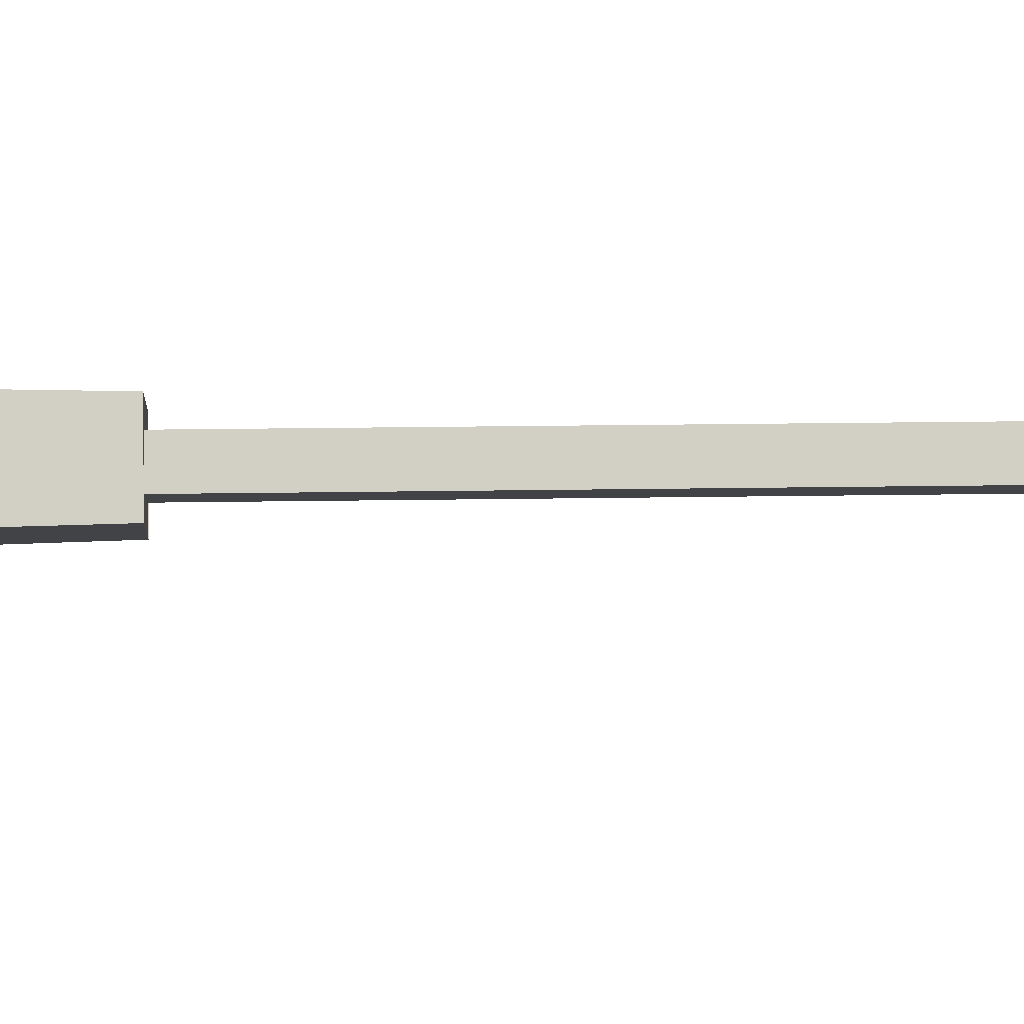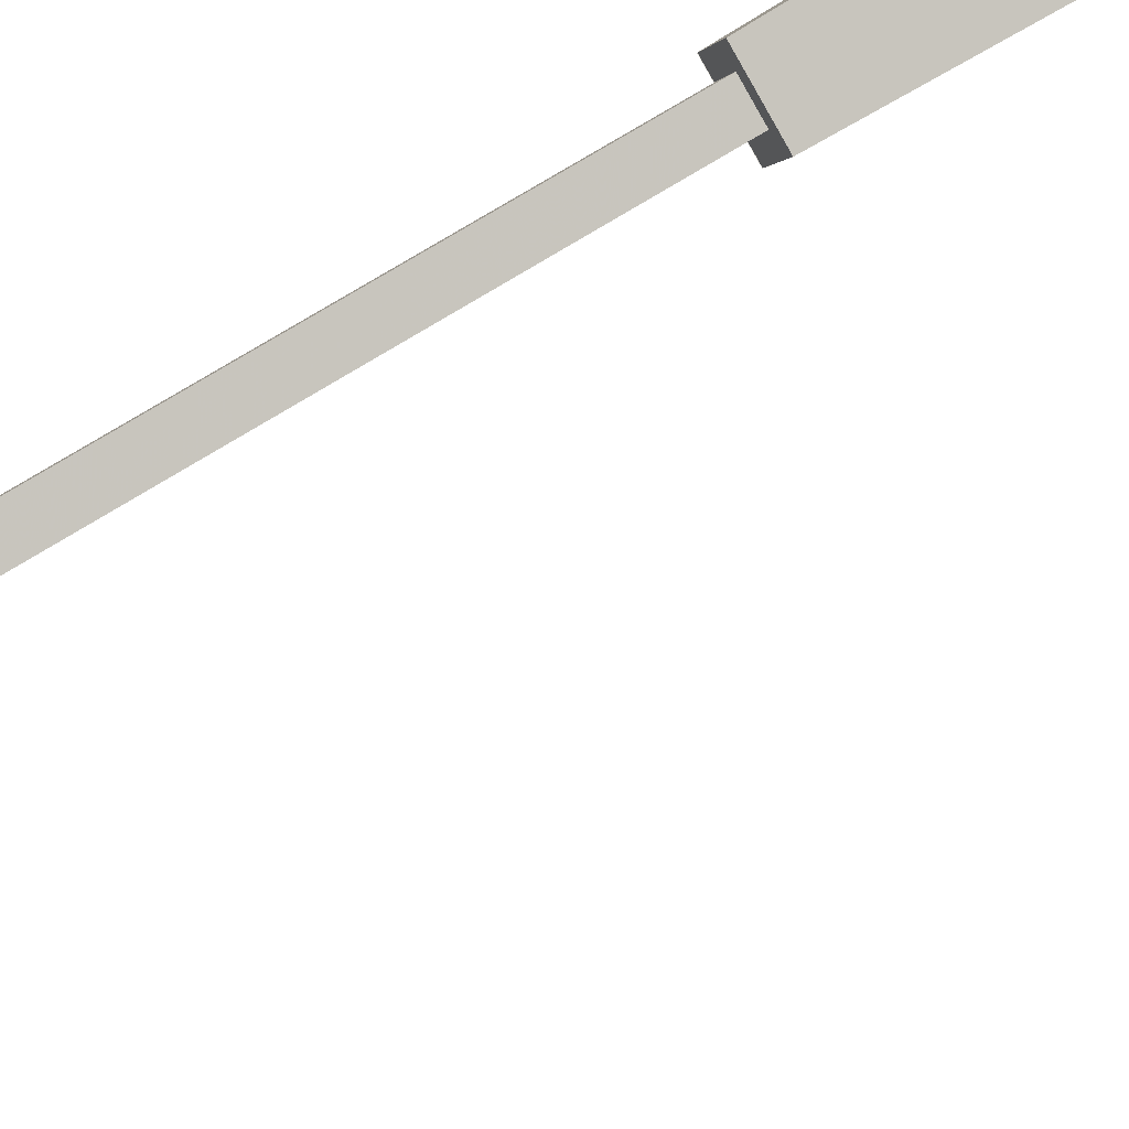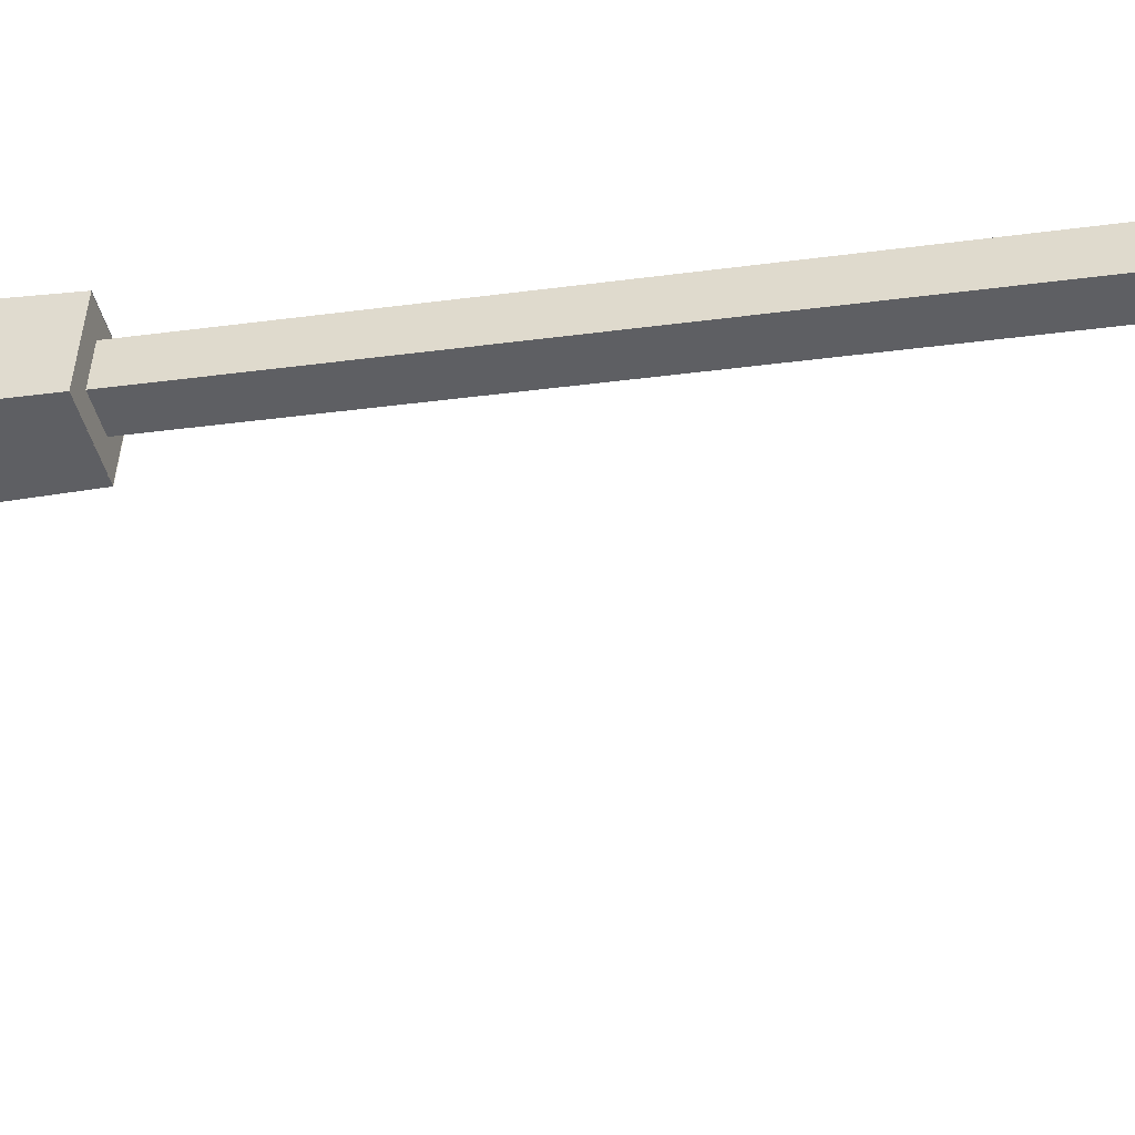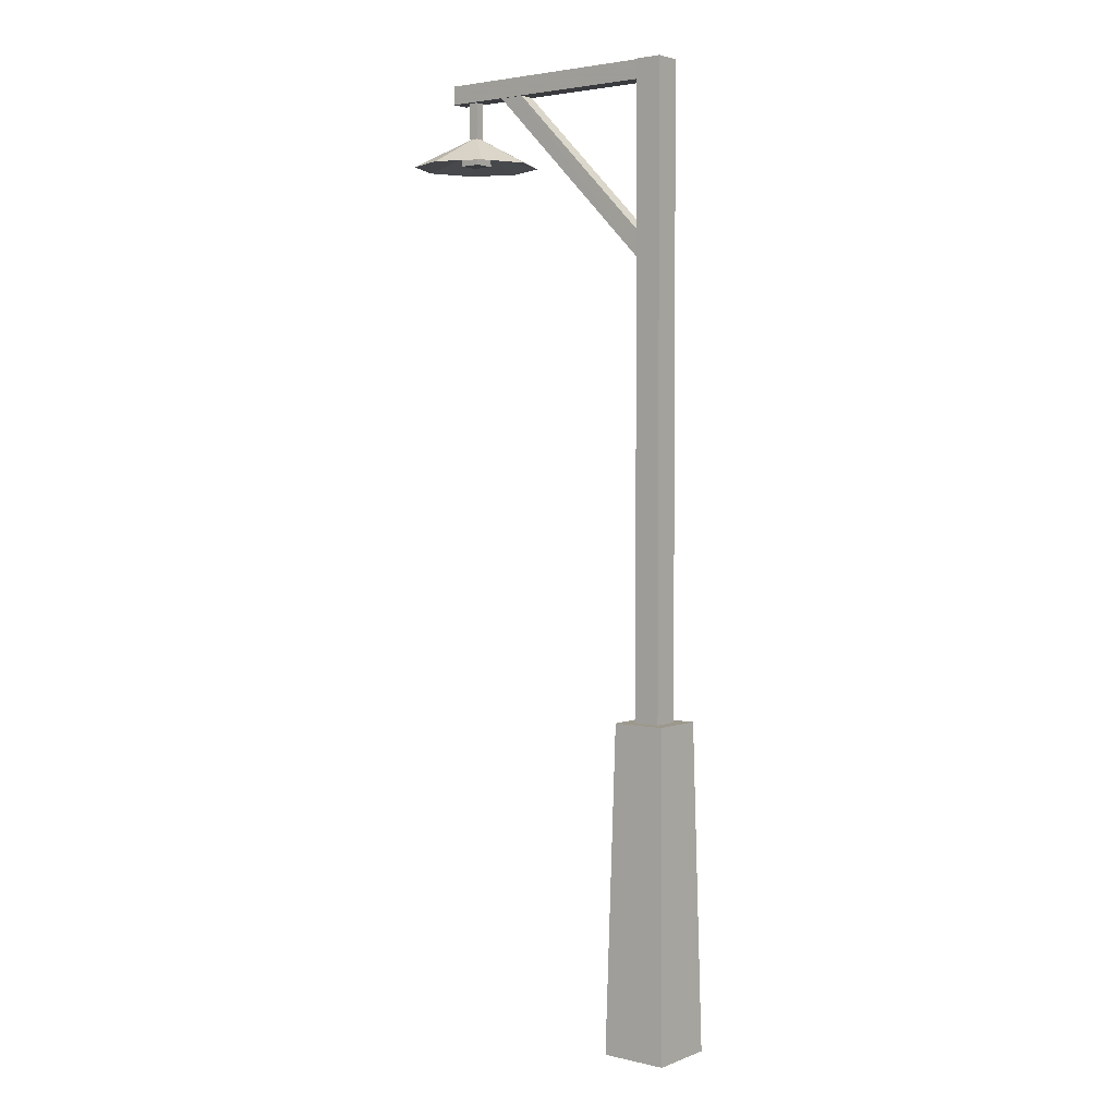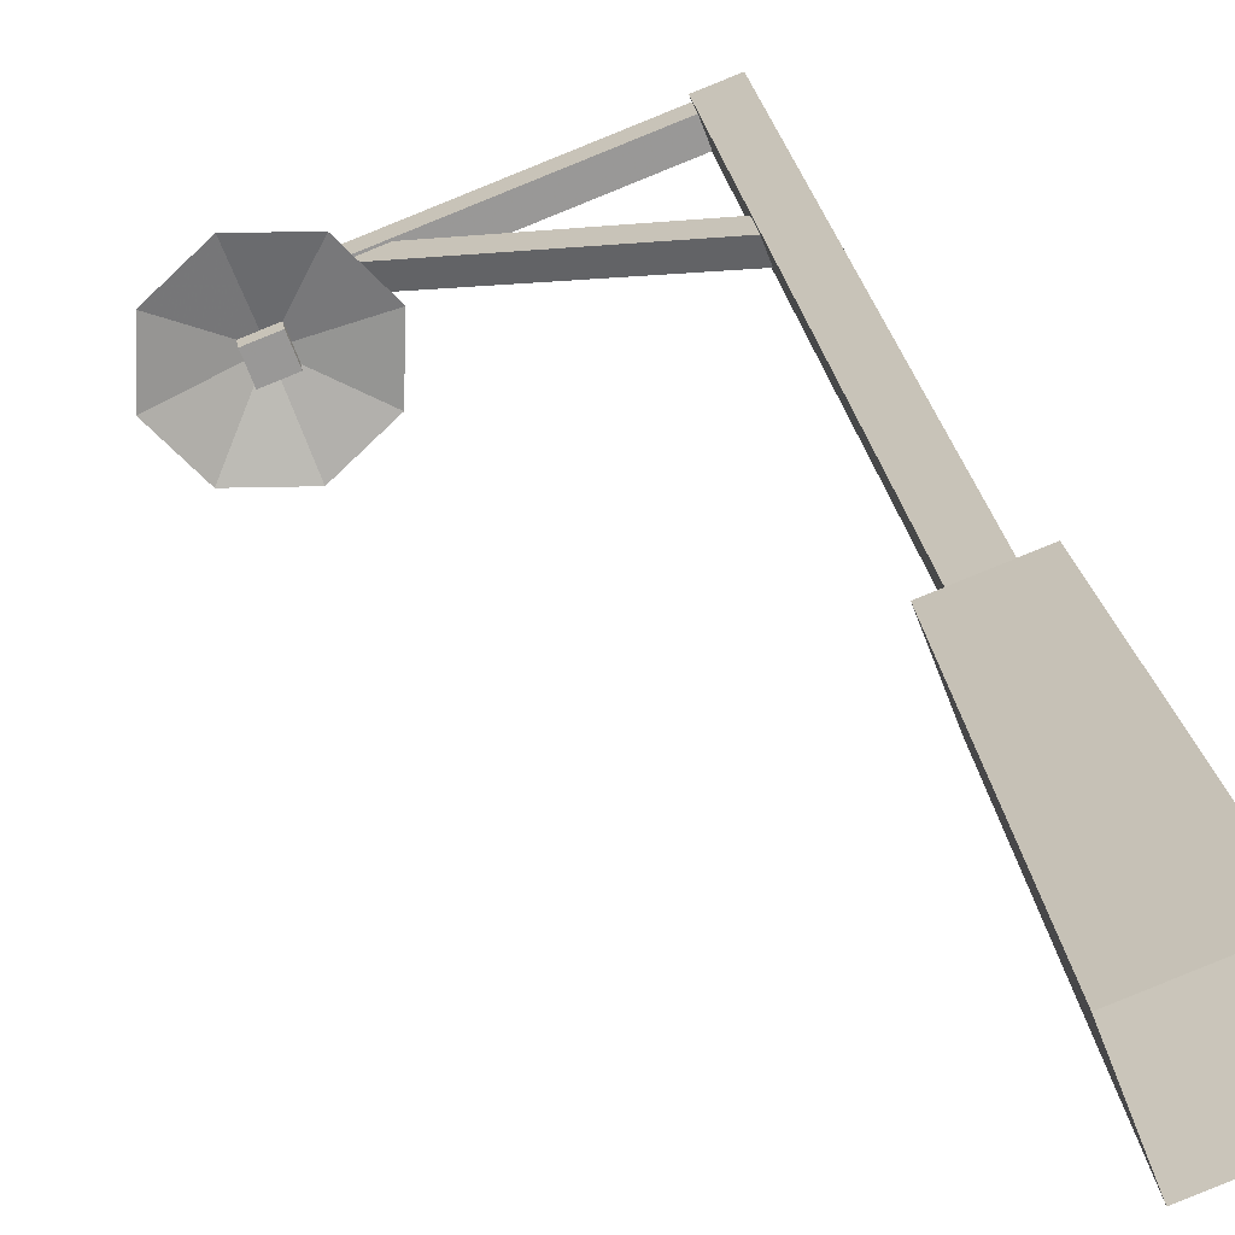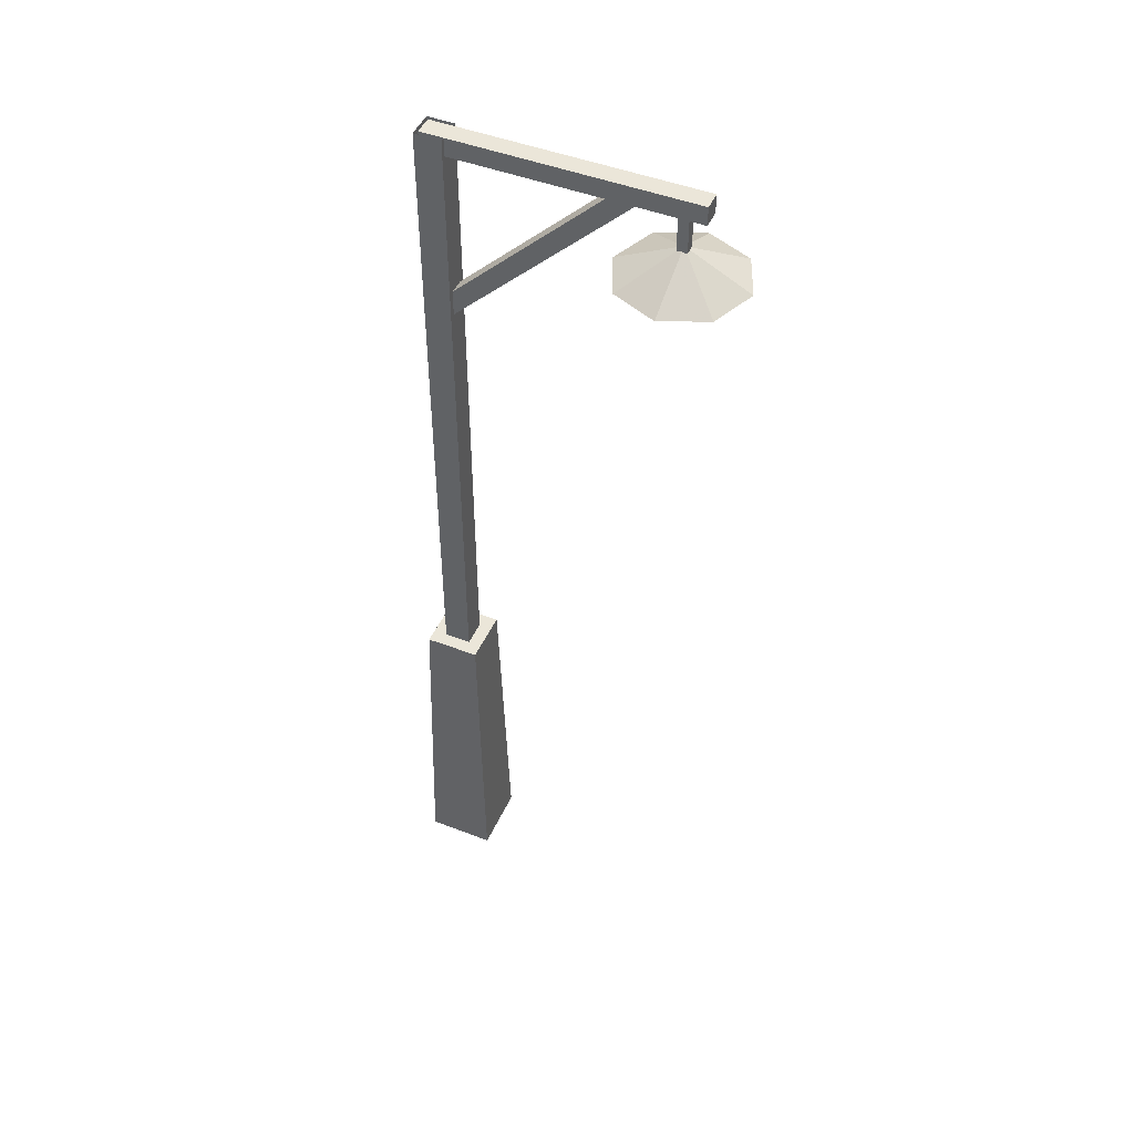
<metadata>
{"format":"obj","ext":"obj","renderer":"f3d","projection":"perspective","resolution":1024,"background":"white","views":[{"elev":13.3,"azim":87.4,"up":"+Z"},{"elev":71.7,"azim":-122.0,"up":"+Z"},{"elev":-21.5,"azim":105.3,"up":"+Z"},{"elev":3.1,"azim":17.5,"up":"+Y"},{"elev":21.7,"azim":-7.6,"up":"+Z"},{"elev":47.3,"azim":-177.2,"up":"+Y"}]}
</metadata>
<code>
v 7.769 -16.16 -3.498
v 6.906 16.16 -3.109
v 5.008 16.16 1.898
v 0 16.16 0
v 1.898 16.16 -5.008
v 6.906 16.16 -3.109
v 7.769 -16.16 -3.498
v 1.509 -16.16 -5.871
v -0.8632 -16.16 0.3887
v 5.396 -16.16 2.762
v 5.154 15.98 -2.32
v 5.154 79.41 -2.32
v 4.219 79.41 0.1465
v 1.752 79.41 -0.7891
v 2.687 79.41 -3.256
v 5.154 79.41 -2.32
v 5.154 15.98 -2.32
v 2.687 15.98 -3.256
v 1.752 15.98 -0.7891
v 4.219 15.98 0.1465
v 6.908 16.14 -3.113
v 1.897 16.14 -5.012
v -0.0017 16.14 -0.0019
v 5.009 16.14 1.898
v 4.523 60.92 -1.977
v -12.43 79.05 -8.4
v -12.98 79.05 -6.955
v -14.2 77.74 -7.418
v -13.65 77.74 -8.863
v -12.43 79.05 -8.4
v 4.523 60.92 -1.977
v 3.302 59.61 -2.439
v 2.754 59.61 -0.9922
v 3.975 60.92 -0.5312
v 4.737 79.44 -2.057
v -19.24 79.44 -11.14
v -19.89 79.44 -9.414
v -19.89 77.59 -9.414
v -19.24 77.59 -11.14
v -19.24 79.44 -11.14
v 4.737 79.44 -2.057
v 4.737 77.59 -2.057
v 4.082 77.59 -0.3301
v 4.082 79.44 -0.3301
v -16.89 73.96 -9.795
v -16.89 77.92 -9.795
v -17.24 77.92 -8.865
v -18.17 77.92 -9.217
v -17.82 77.92 -10.15
v -16.89 77.92 -9.795
v -16.89 73.96 -9.795
v -17.82 73.96 -10.15
v -18.17 73.96 -9.217
v -17.24 73.96 -8.865
v -19.24 79.45 -11.14
v -19.24 77.59 -11.14
v -19.89 77.59 -9.418
v -19.89 79.45 -9.418
v -11.68 71.11 -7.291
v -11.83 71.11 -12.07
v -15.31 71.11 -15.34
v -20.08 71.11 -15.2
v -23.36 71.11 -11.71
v -17.52 74.24 -9.504
v -23.36 71.11 -11.71
v -23.21 71.11 -6.939
v -19.73 71.11 -3.666
v -14.95 71.11 -3.81
v -11.68 71.11 -7.291
v -11.83 71.11 -12.07
v -15.31 71.11 -15.34
v -20.08 71.11 -15.2
v -23.36 71.11 -11.71
v -17.52 72.67 -9.504
v -23.36 71.11 -11.71
v -23.21 71.11 -6.939
v -19.73 71.11 -3.666
v -14.95 71.11 -3.81
v -16.89 71.26 -8.141
v -18.89 71.26 -8.9
v -18.89 72.32 -8.9
v -16.89 72.32 -8.141
v -16.16 71.26 -10.07
v -18.16 71.26 -10.83
v -18.16 72.32 -10.83
v -16.16 72.32 -10.07
f 6 7 8
f 5 6 8
f 4 5 8
f 4 8 9
f 3 4 9
f 3 9 10
f 2 3 10
f 1 2 10
f 16 17 18
f 15 16 18
f 14 15 18
f 14 18 19
f 13 14 19
f 13 19 20
f 12 13 20
f 11 12 20
f 23 24 21
f 22 23 21
f 30 31 32
f 29 30 32
f 28 29 32
f 28 32 33
f 27 28 33
f 27 33 34
f 26 27 34
f 25 26 34
f 40 41 42
f 39 40 42
f 38 39 42
f 38 42 43
f 37 38 43
f 37 43 44
f 36 37 44
f 35 36 44
f 50 51 52
f 49 50 52
f 48 49 52
f 48 52 53
f 47 48 53
f 47 53 54
f 46 47 54
f 45 46 54
f 57 58 55
f 56 57 55
f 64 65 66
f 64 66 67
f 64 67 68
f 64 68 59
f 64 59 60
f 62 63 64
f 61 62 64
f 61 64 60
f 76 75 74
f 77 76 74
f 78 77 74
f 69 78 74
f 70 69 74
f 74 73 72
f 74 72 71
f 70 74 71
f 81 80 79
f 82 81 79
f 84 83 79
f 80 84 79
f 85 84 80
f 81 85 80
f 83 86 82
f 79 83 82
f 85 86 83
f 84 85 83

</code>
